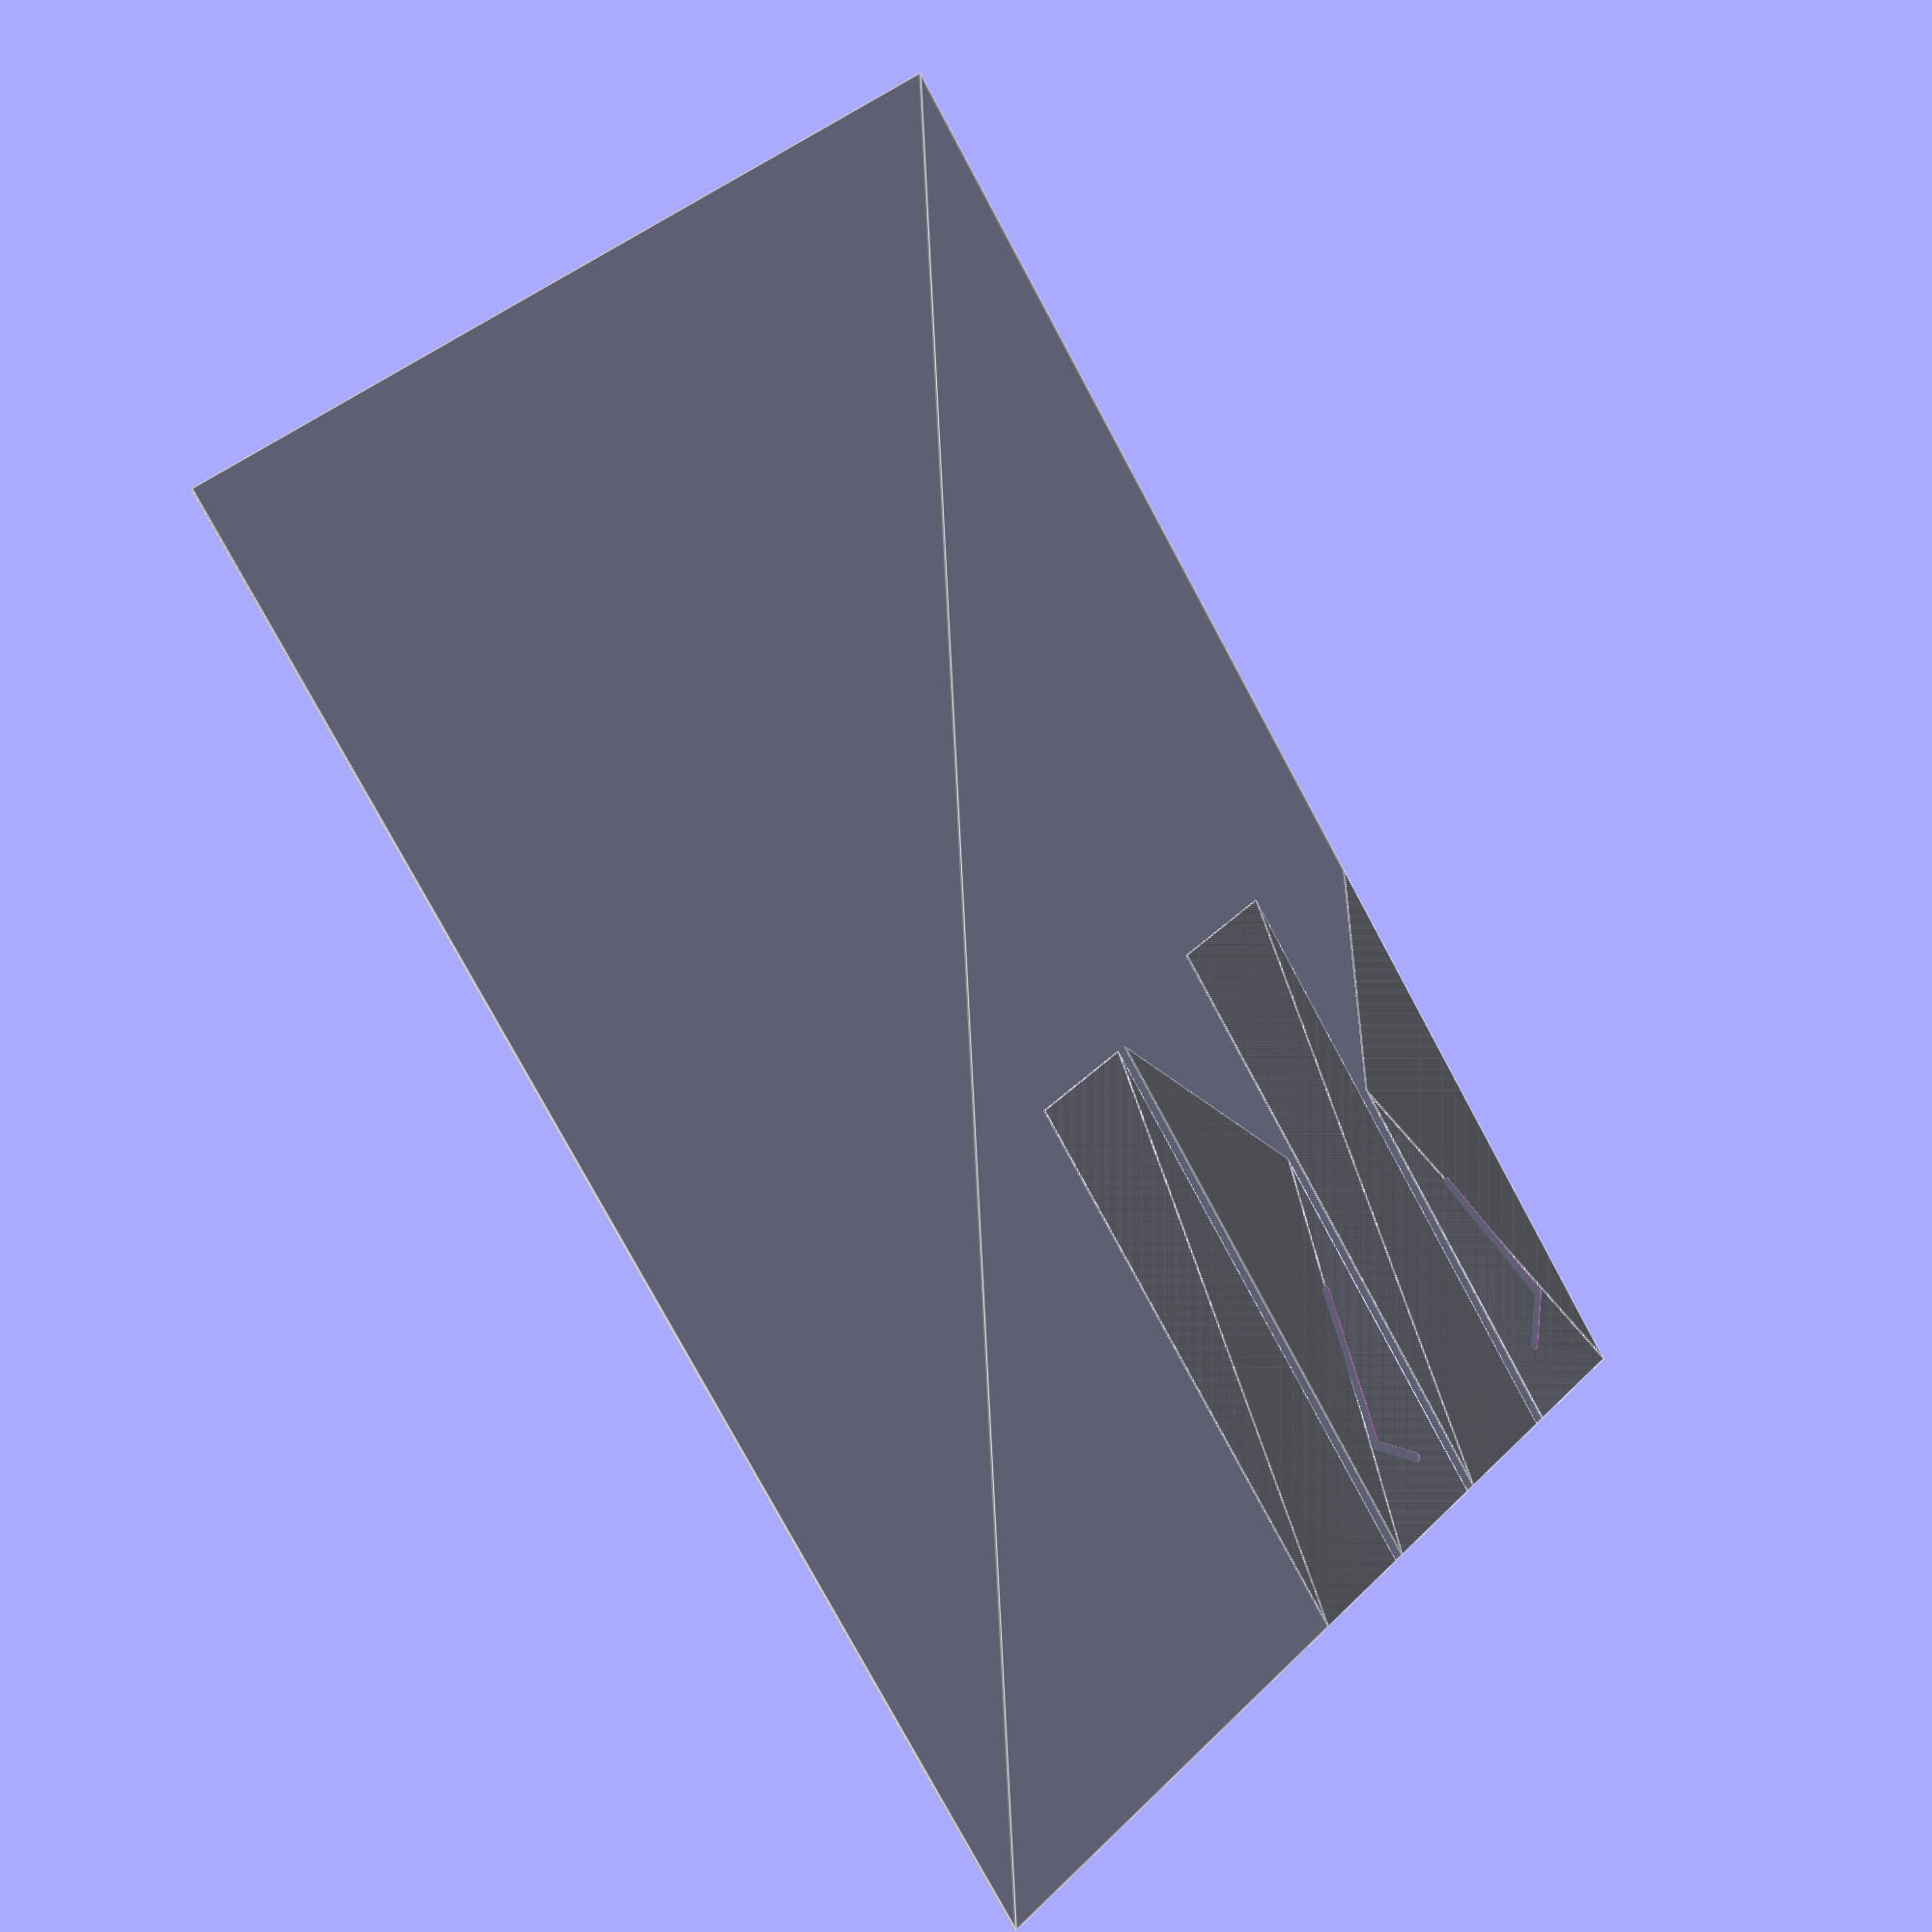
<openscad>
$fn=100;

sheet_height=508;
sheet_width=762;

module line(points, thickness) {
    union() {
        for (i=[0:len(points)-2]) {
            hull() {
                translate(points[i]) circle(d=5);
                translate(points[i+1]) circle(d=5);
            }
        }
    }
}

h = 60;
w = 60;
l1 = 200;
l2 = 300;
t = 5;

module airfoil() {
    line([[0, 0], [20, 20], [100, 0]], 10);
}

module side() {
    difference() {
        polygon([[0, 0], [l1, 0], [l2, h], [0, h]]);
        translate([l1/6, h/3]) airfoil();
    }
}

module fuselage_2d() {
    d = sqrt(pow(l1 - l2, 2) + pow(h, 2));
    translate([0, h]) mirror([0, 1]) side();
    translate([0, h + t]) polygon([[0, 0], [l1 + d, 0], [l1 + d, w], [0, w]]);
    translate([0, 2*h + 2*t]) side();
    translate([0, 3*h + 3*t]) polygon([[0, 0], [l2, 0], [l2, w], [0, w]]);
}

fuselage_2d();

%square([sheet_width, sheet_height]);

</openscad>
<views>
elev=193.7 azim=52.6 roll=218.7 proj=p view=edges
</views>
